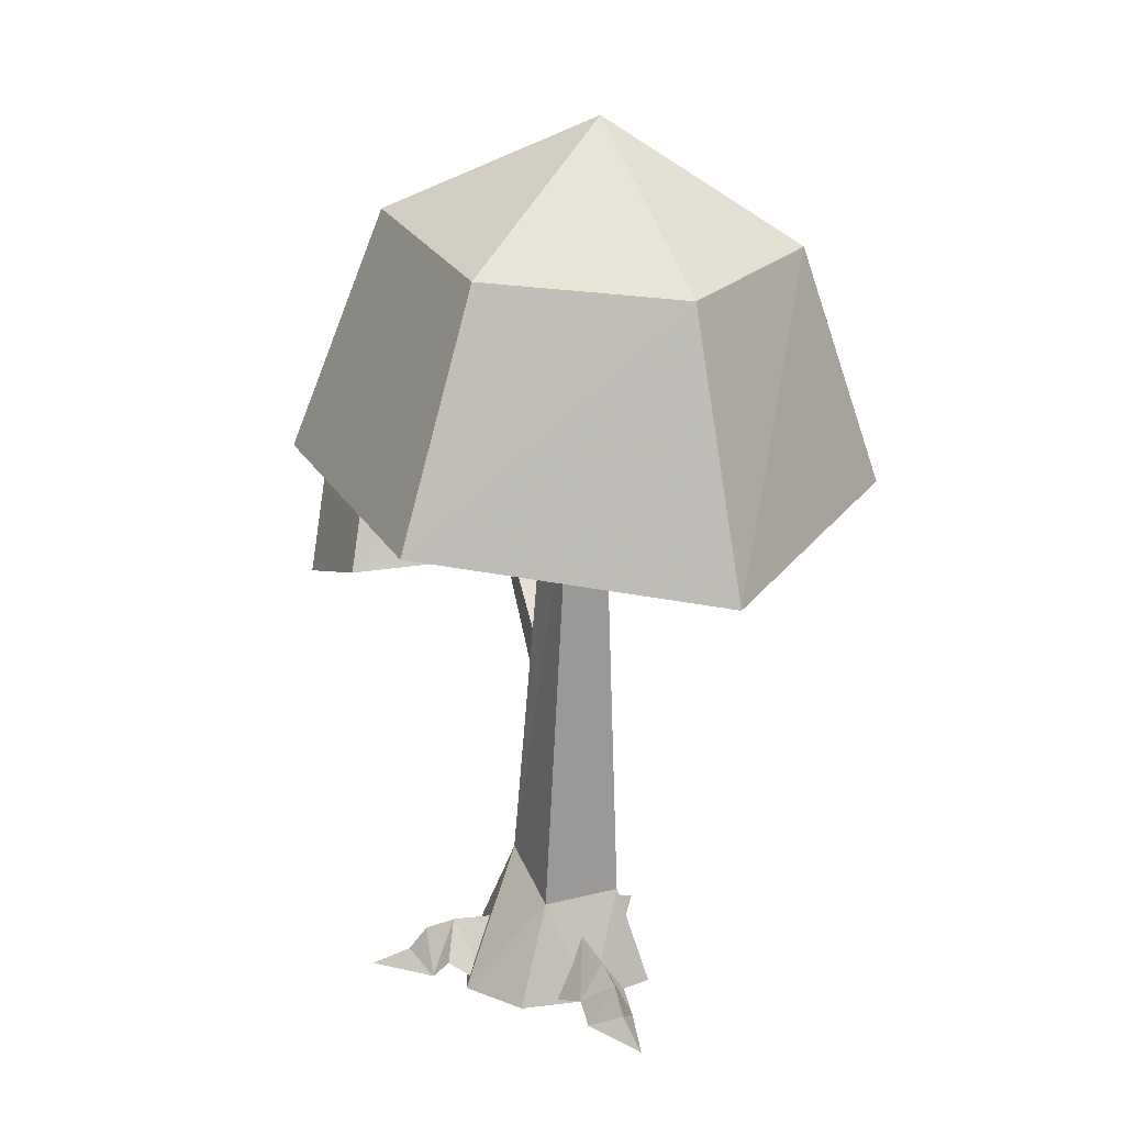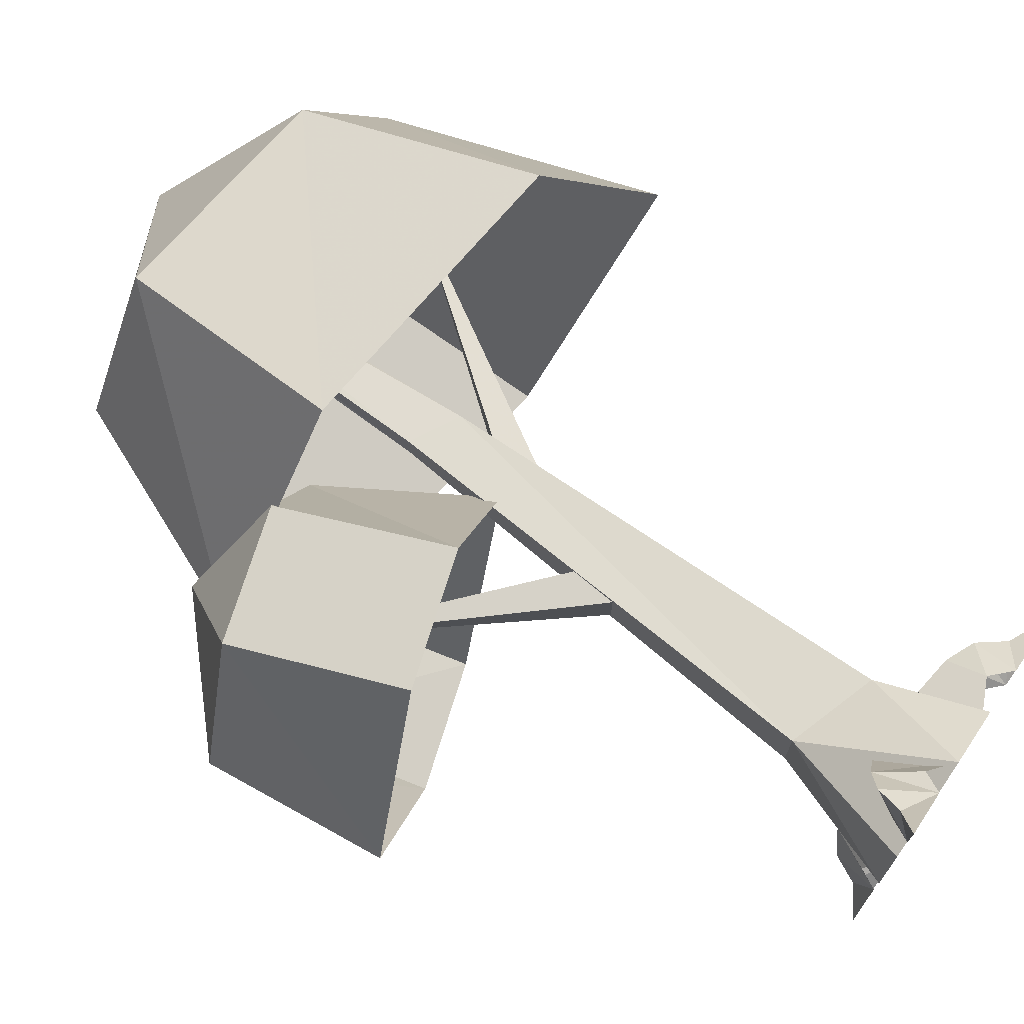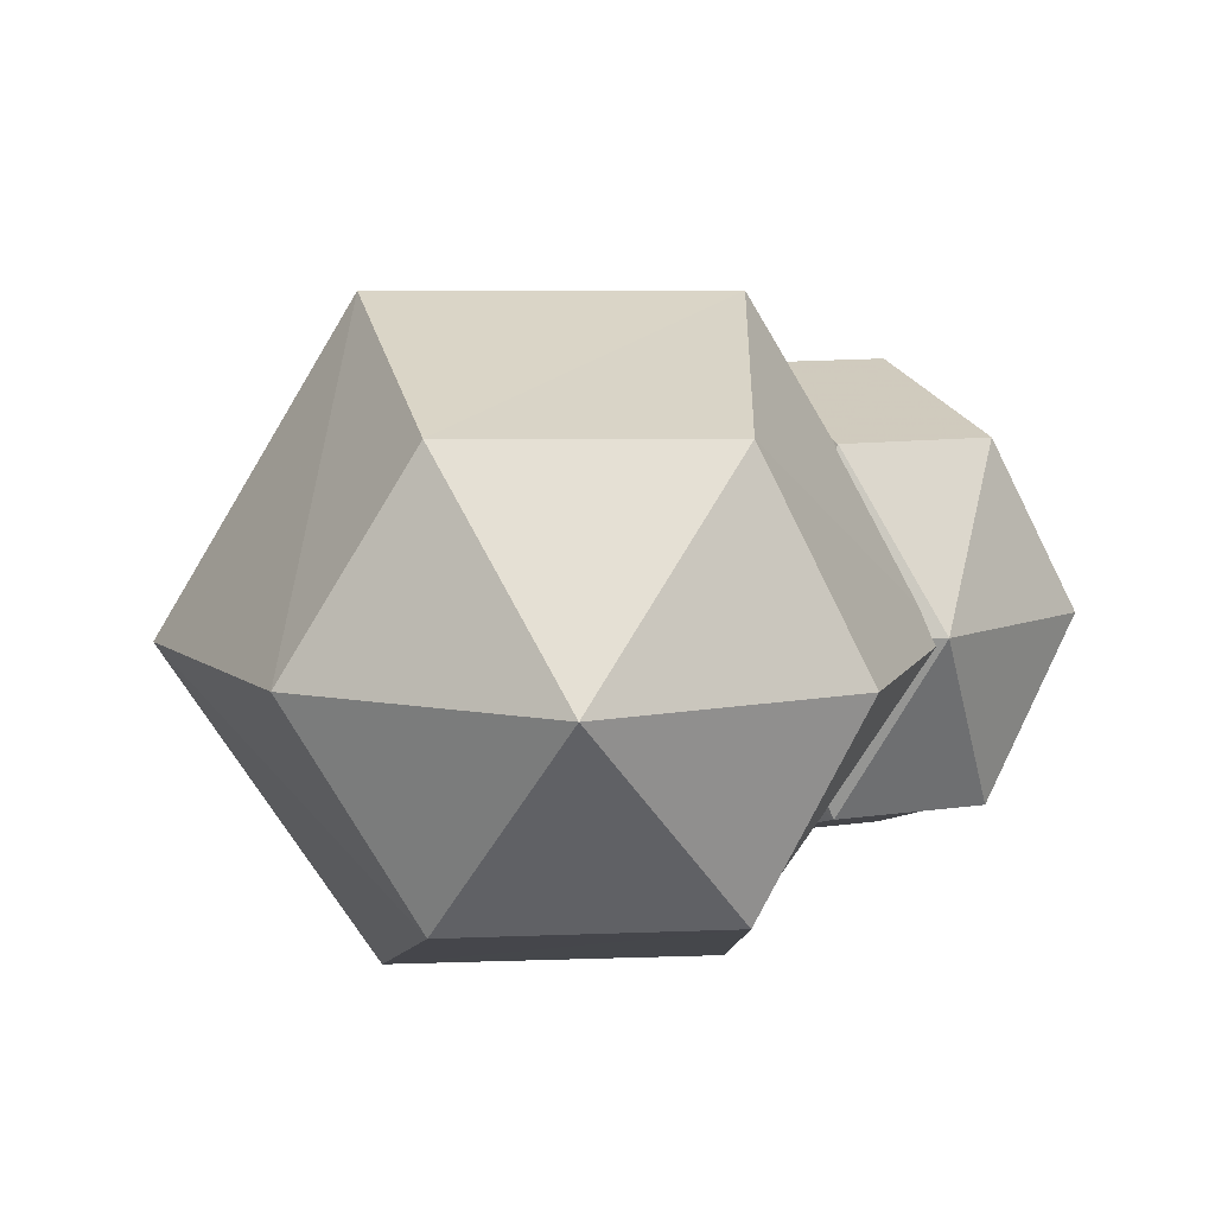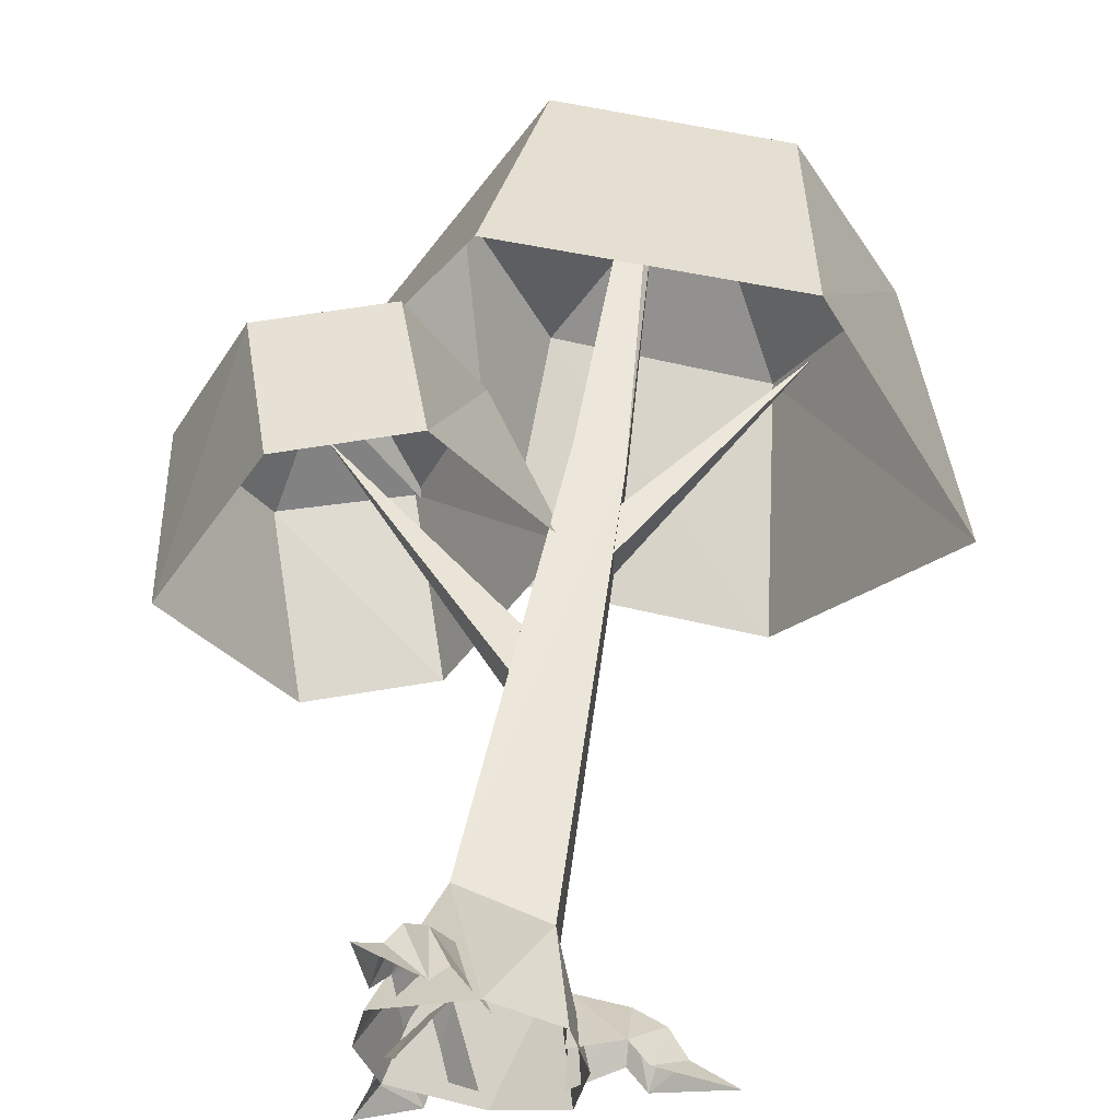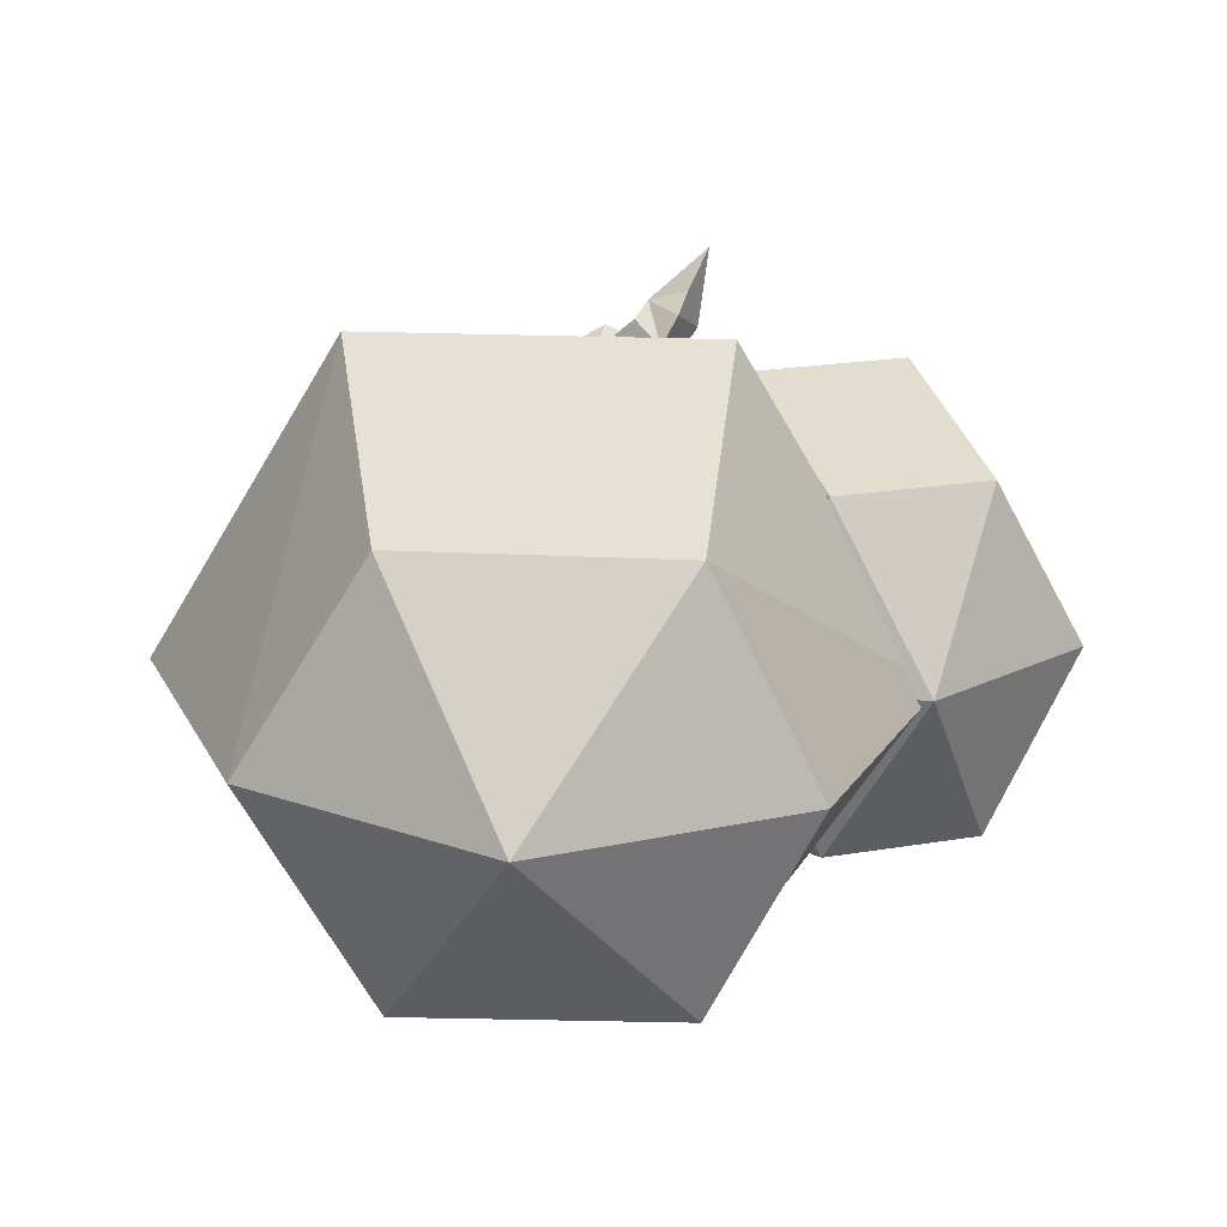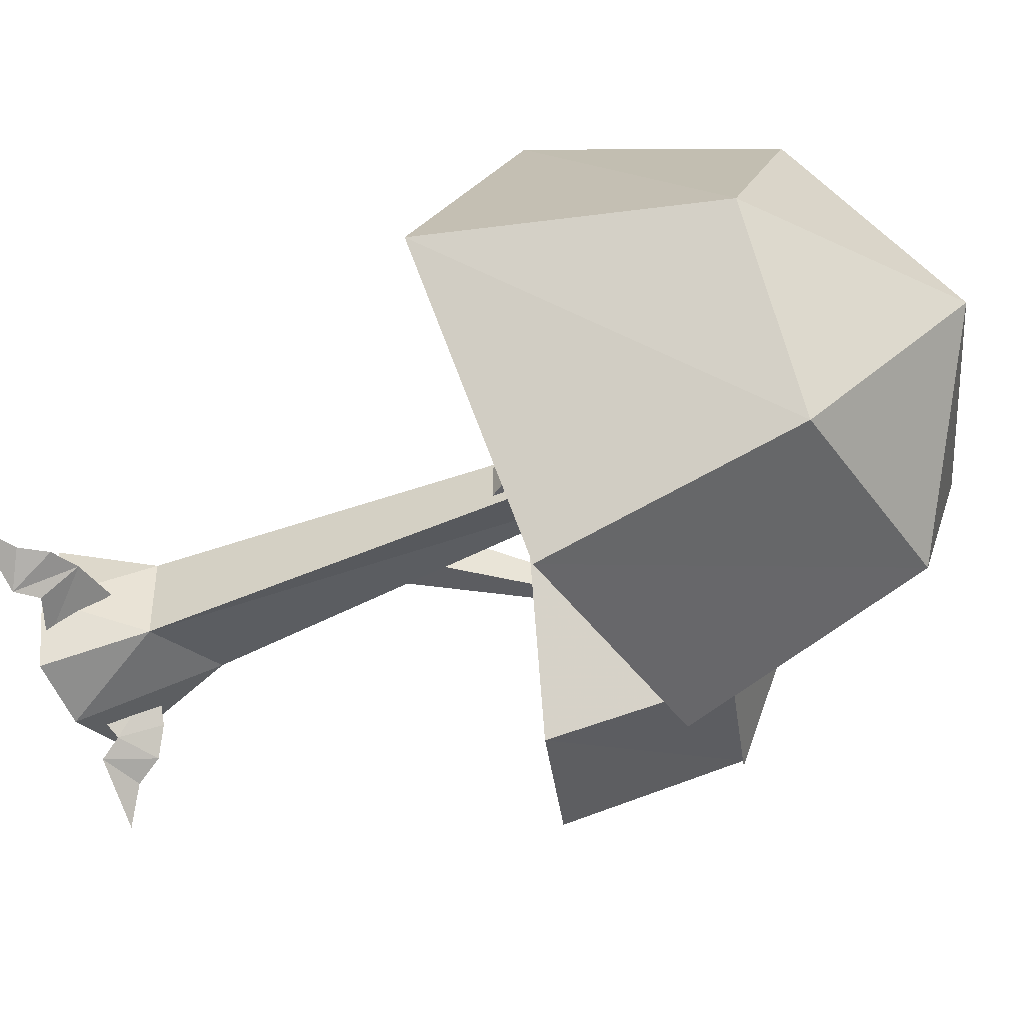
<metadata>
{"format":"obj","ext":"obj","renderer":"f3d","projection":"perspective","resolution":1024,"background":"white","views":[{"elev":19.8,"azim":64.7,"up":"+Y"},{"elev":71.6,"azim":-55.7,"up":"+Z"},{"elev":8.5,"azim":173.0,"up":"+Z"},{"elev":56.0,"azim":6.8,"up":"+Z"},{"elev":19.5,"azim":178.9,"up":"+Z"},{"elev":-42.8,"azim":115.3,"up":"+Z"}]}
</metadata>
<code>
v -0.04688 0.8047 -0.05469
v -0.03906 0.9219 -0.05469
v -0.5234 1.375 0
v -0.04688 0.8047 0.04688
v -0.03906 0.9219 0.04688
v 0.4844 1.719 -0.007812
v 0.09375 1.234 -0.05469
v 0.1016 1.117 -0.05469
v 0.1016 1.117 0.03125
v 0.09375 1.234 0.03125
v 0.2578 0.1406 0
v 0.1406 0.1562 0
v 0.1484 0 -0.09375
v 0.2578 0.04688 -0.0625
v 0.3047 0 -0.0625
v 0.3281 0.1094 0
v 0.2578 0.04688 0.0625
v 0.1484 0 0.09375
v 0.3047 0 0.0625
v 0.375 0.04688 0
v 0.4766 0 0
v 0.03906 2.156 -0.007812
v 0 1.414 0.03125
v 0 1.414 -0.03906
v 0.03125 2.156 -0.03125
v 0.08594 2.148 -0.007812
v 0.1172 1.352 0.03125
v -0.1094 0.3203 0.07812
v -0.1094 0.3203 -0.08594
v 0.1016 0.25 -0.1172
v 0.1172 1.352 -0.07031
v 0.1016 2.164 -0.03125
v 0.1016 0.25 0.08594
v 0 0 0.2656
v -0.2188 0 0.1641
v -0.25 0 0
v -0.2031 0 -0.1562
v 0 0 -0.2266
v 0.1641 0 -0.1797
v 0.1953 0 0
v 0.1562 0 0.1797
v -0.1172 0.1406 0.25
v -0.0625 0.1562 0.1484
v 0.01562 0 0.2109
v -0.0625 0.04688 0.2891
v -0.09375 0 0.3203
v -0.1562 0.1094 0.3125
v -0.1719 0.04688 0.2266
v -0.1484 0 0.1094
v -0.2031 0 0.2578
v -0.1797 0.04688 0.3516
v -0.2266 0 0.4375
v -0.1562 0.1406 -0.1719
v -0.08594 0.1562 -0.07812
v -0.1719 0 -0.03125
v -0.2109 0.04688 -0.1406
v -0.2266 0 -0.1797
v -0.1953 0.1094 -0.2344
v -0.1094 0.04688 -0.2109
v -0.01562 0 -0.1406
v -0.125 0 -0.25
v -0.2188 0.04688 -0.2734
v -0.2734 0 -0.3516
v -0.3281 2.062 -0.01562
v -0.5703 1.516 -0.01562
v -0.1719 1.461 -0.6094
v -0.125 2.031 -0.4141
v 0.1875 2.266 -0.01562
v -0.125 2.031 0.3984
v -0.2031 1.461 0.6094
v 0.4062 1.969 0.3984
v 0.4844 1.391 0.6094
v 0.6562 1.938 -0.01562
v 0.8594 1.297 -0.03125
v 0.4062 1.969 -0.4297
v 0.4531 1.391 -0.625
v -0.8516 1.352 0
v -0.8125 0.9219 0
v -0.5547 1 -0.4688
v -0.6719 1.406 -0.3359
v -0.25 1.094 -0.4688
v -0.3672 1.5 -0.3516
v 0.01562 1.172 0
v -0.2031 1.547 0
v -0.5469 1.625 0
v -0.6719 1.406 -0.3516
v -0.6719 1.406 0.3359
v -0.5547 1 0.4531
v -0.3672 1.5 0.3359
v -0.25 1.094 0.4531
f 1 2 3
f 1 3 4
f 4 3 5
f 5 3 2
f 6 7 8
f 6 8 9
f 6 9 10
f 6 10 7
f 11 12 13
f 11 13 14
f 11 14 15
f 11 15 16
f 11 16 17
f 11 17 12
f 12 17 18
f 16 19 17
f 19 16 20
f 19 20 21
f 21 20 15
f 15 20 16
f 22 23 24
f 22 24 25
f 22 25 26
f 22 26 23
f 23 26 27
f 23 27 28
f 23 28 29
f 23 29 24
f 24 29 30
f 24 30 31
f 24 31 25
f 25 31 32
f 25 32 26
f 26 32 27
f 27 32 31
f 27 31 33
f 27 33 28
f 28 33 34
f 28 34 35
f 28 35 36
f 28 36 29
f 29 36 37
f 29 37 38
f 29 38 30
f 30 38 39
f 30 39 40
f 30 40 33
f 30 33 31
f 41 34 33
f 41 33 40
f 42 43 44
f 42 44 45
f 42 45 46
f 42 46 47
f 42 47 48
f 42 48 43
f 43 48 49
f 47 50 48
f 50 47 51
f 50 51 52
f 52 51 46
f 46 51 47
f 53 54 55
f 53 55 56
f 53 56 57
f 53 57 58
f 53 58 59
f 53 59 54
f 54 59 60
f 58 61 59
f 61 58 62
f 61 62 63
f 63 62 57
f 57 62 58
f 64 65 66
f 64 66 67
f 64 67 68
f 64 68 69
f 64 69 65
f 65 69 70
f 70 69 71
f 70 71 72
f 72 71 73
f 72 73 74
f 74 73 75
f 74 75 76
f 76 75 67
f 76 67 66
f 73 68 75
f 75 68 67
f 67 68 64
f 64 68 69
f 69 68 71
f 71 68 73
f 73 68 75
f 75 68 67
f 71 69 68
f 71 68 73
f 77 78 79
f 77 79 80
f 80 79 81
f 80 81 82
f 82 81 83
f 82 83 84
f 82 84 85
f 82 85 86
f 86 85 77
f 77 85 87
f 77 87 78
f 78 87 88
f 88 87 89
f 88 89 90
f 90 89 84
f 90 84 83
f 84 89 85
f 84 85 82
f 82 85 86
f 86 85 77
f 77 85 87
f 87 85 89
f 89 85 84
f 85 89 87

</code>
